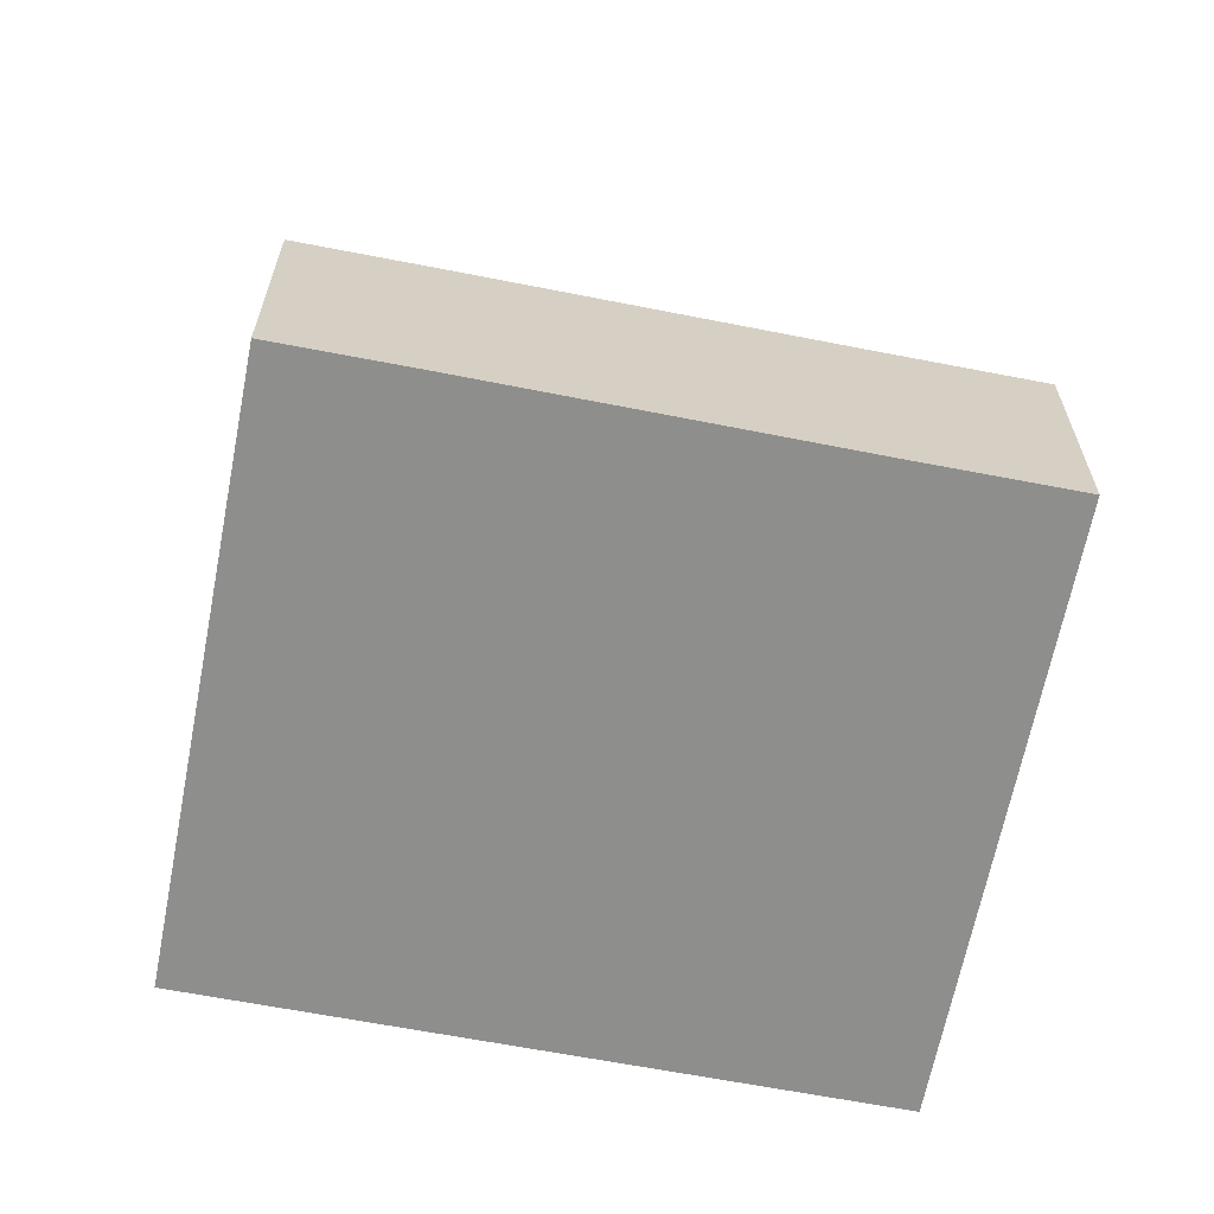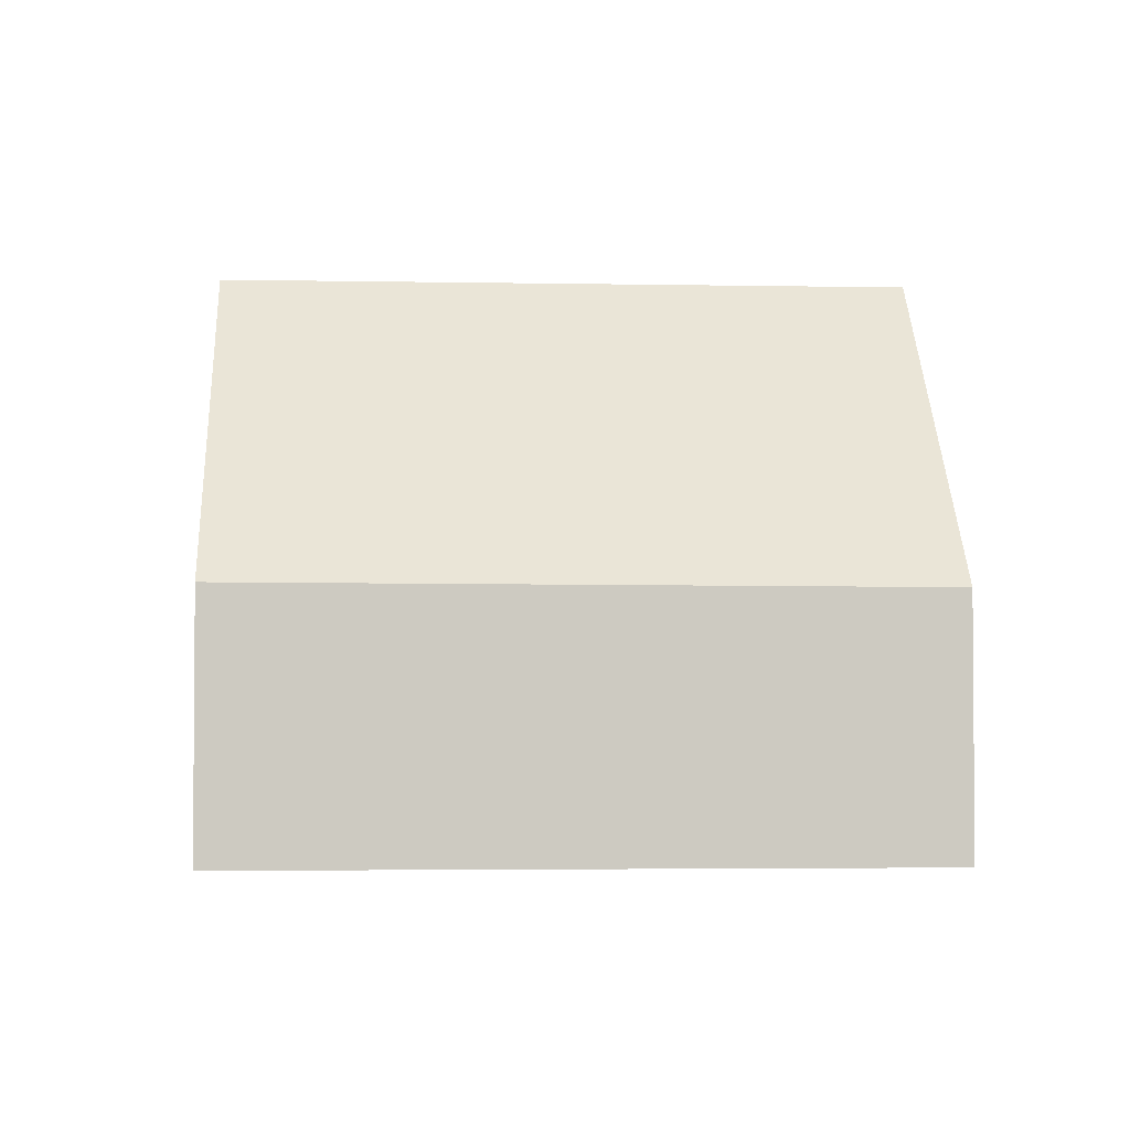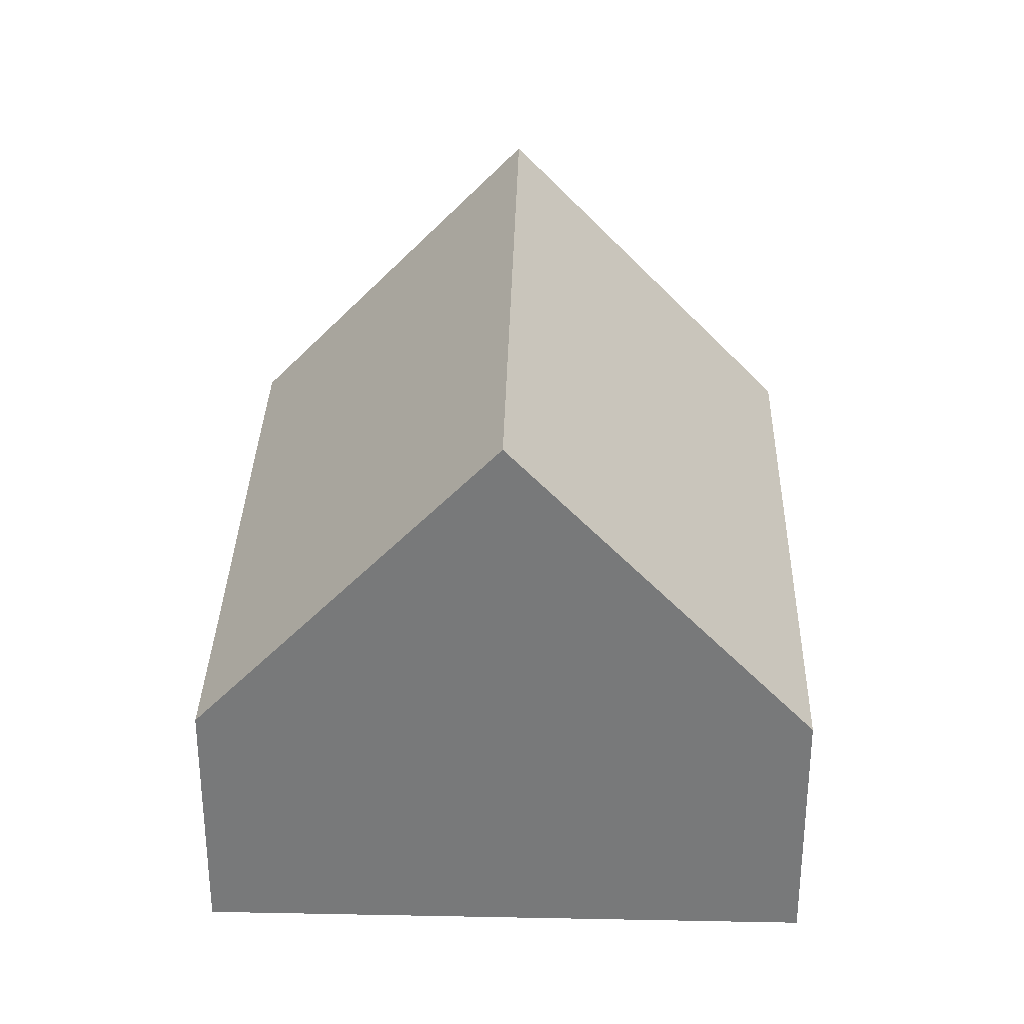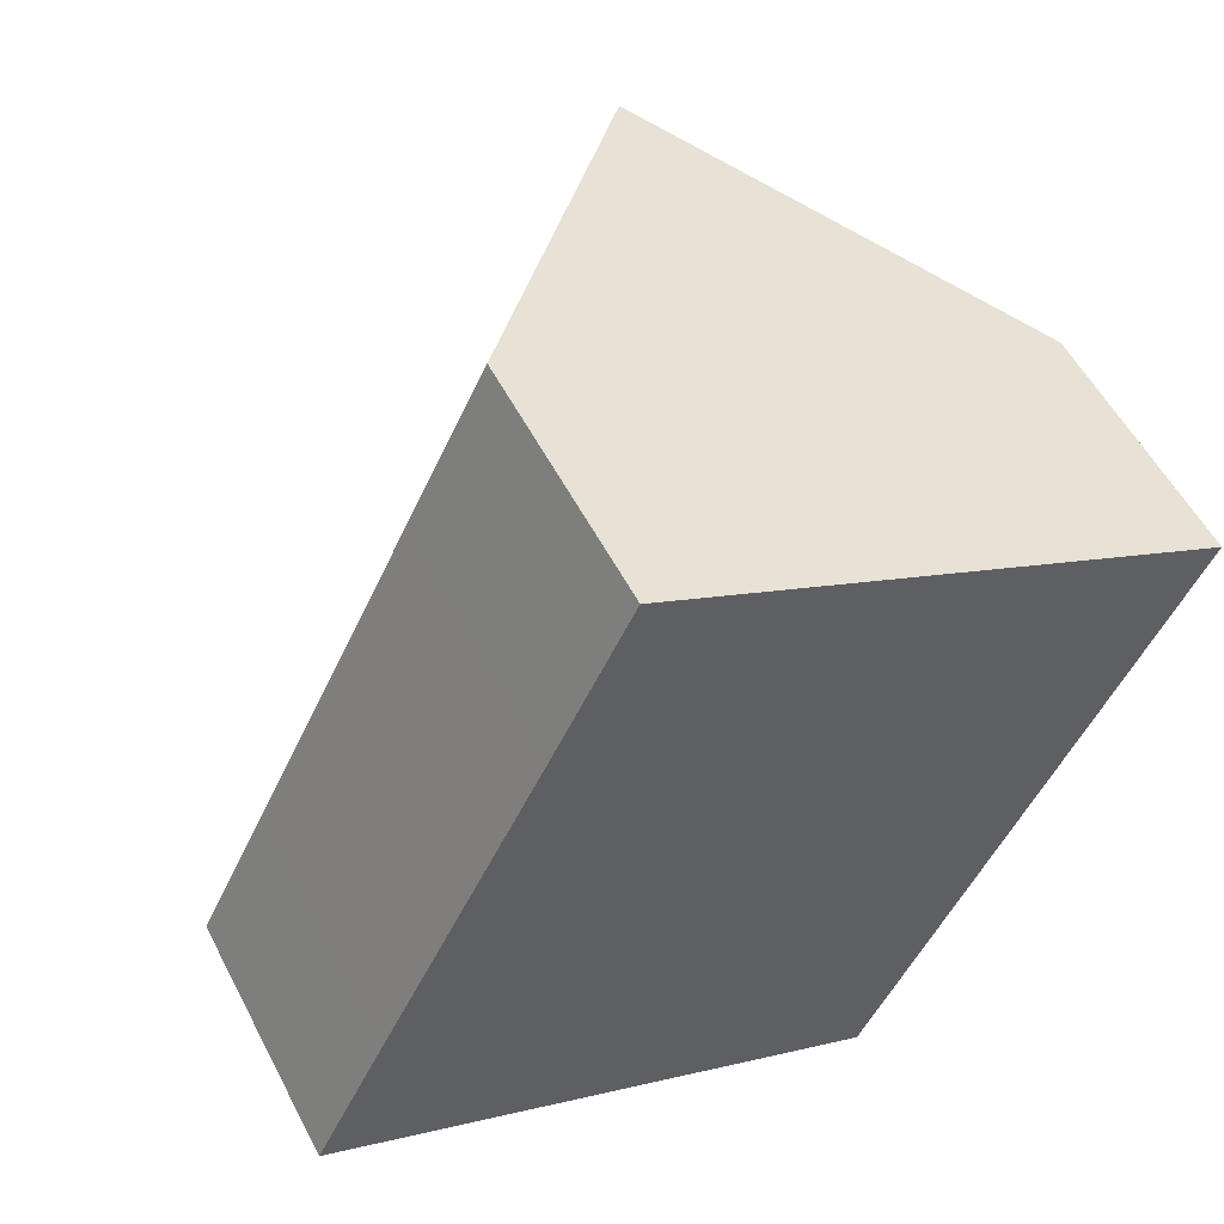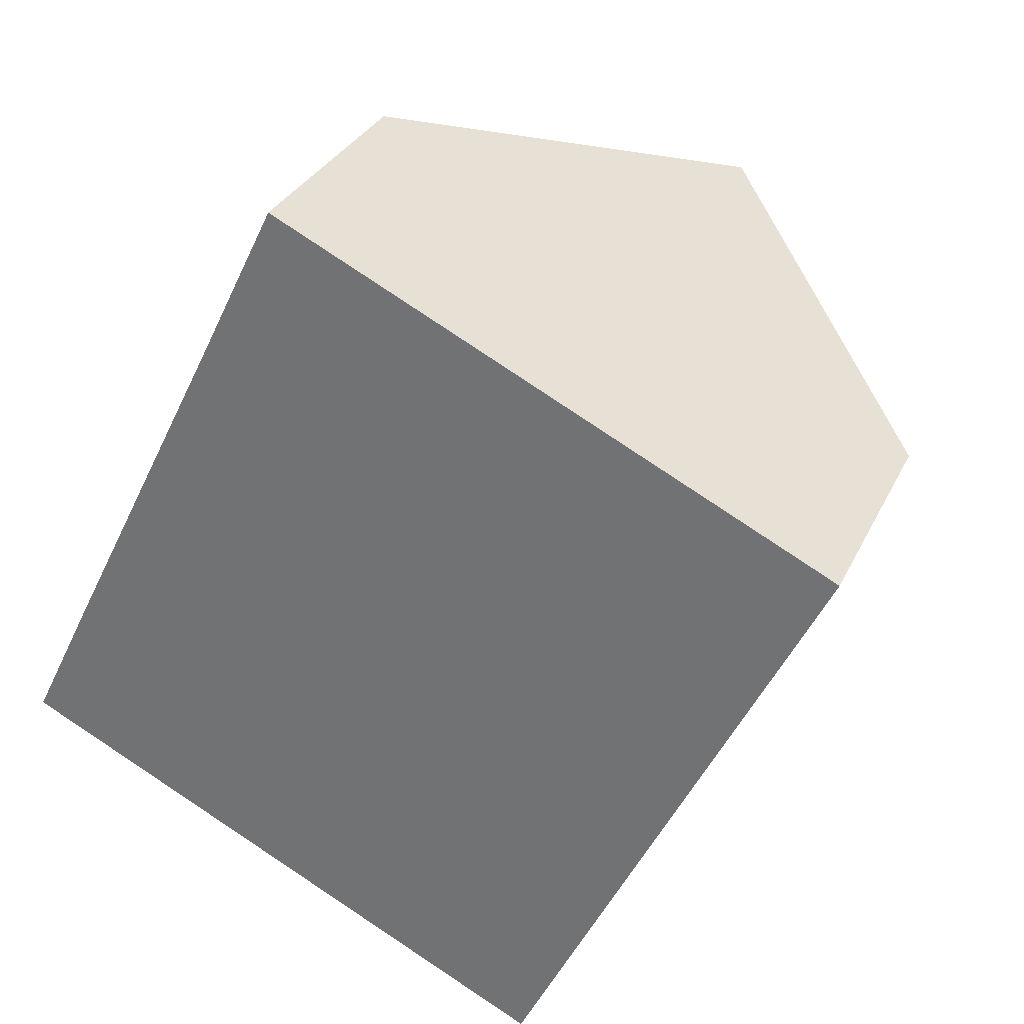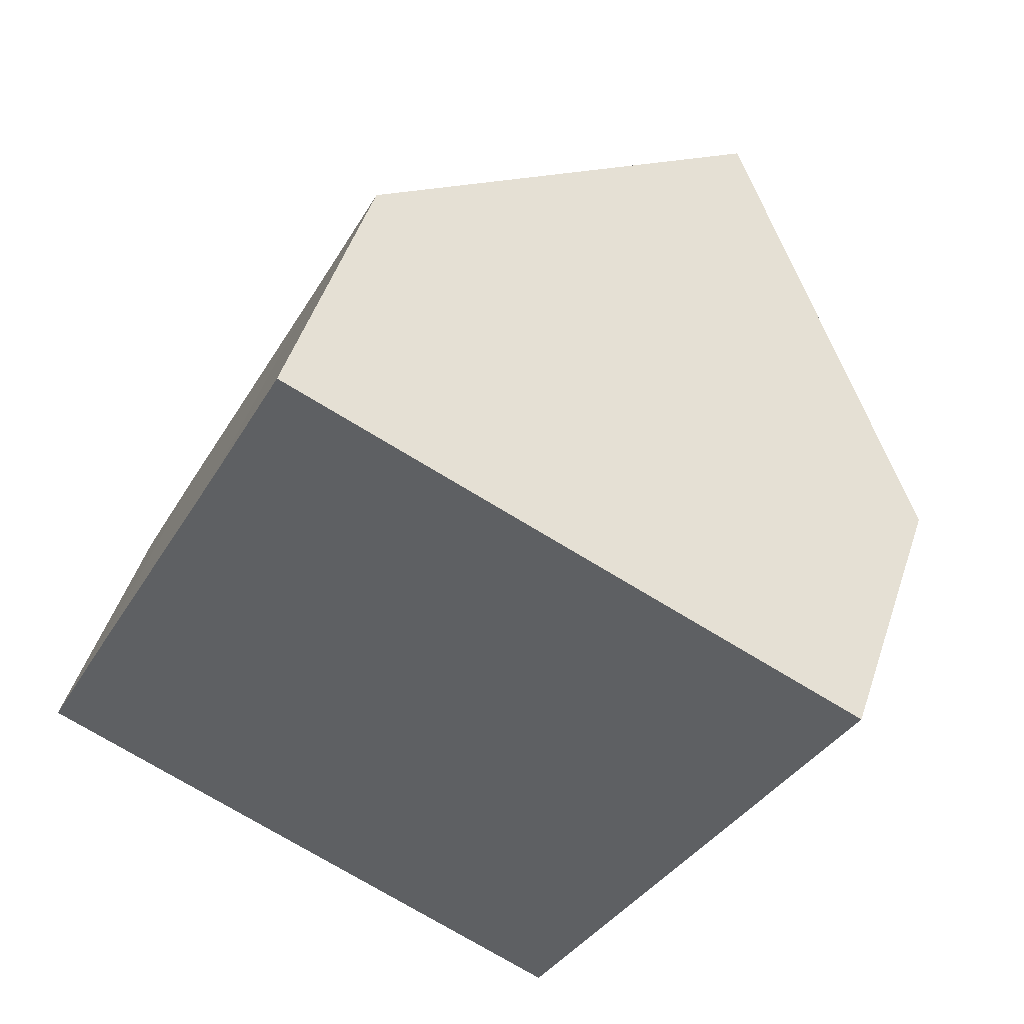
<metadata>
{"format":"obj","ext":"obj","renderer":"f3d","projection":"perspective","resolution":1024,"background":"white","views":[{"elev":-64.8,"azim":-75.0,"up":"+Y"},{"elev":-3.0,"azim":112.2,"up":"+Y"},{"elev":32.1,"azim":27.6,"up":"+Y"},{"elev":54.6,"azim":-27.1,"up":"+Z"},{"elev":30.8,"azim":21.9,"up":"+Z"},{"elev":49.0,"azim":18.1,"up":"+Z"}]}
</metadata>
<code>
v  14.04 4.14 5.767
v  4.515 9.338 -2.203
v  9.526 9.338 7.97
v  9.066 4.097 -4.424
v  1.092 4.129 2.239
v  0 4.139 2.534e-16
v  3.781 4.14 7.674
v  5.002 4.128 10.18
v  0 0 0
v  1.092 -1.371e-16 2.239
v  3.781 -4.699e-16 7.674
v  5.002 -6.232e-16 10.18
v  9.526 -4.88e-16 7.97
v  14.04 -3.531e-16 5.767
v  9.066 2.709e-16 -4.424
v  4.515 1.349e-16 -2.203
g defaultobject
f 1 2 3
f 2 1 4
f 5 2 6
f 2 5 3
f 3 5 7
f 3 7 8
f 9 5 6
f 5 9 10
f 5 10 7
f 7 10 11
f 7 11 8
f 8 11 12
f 12 3 8
f 3 12 1
f 1 12 13
f 1 13 14
f 14 4 1
f 4 14 15
f 4 6 2
f 6 4 9
f 9 4 16
f 16 4 15
f 11 13 12
f 13 11 10
f 13 10 14
f 14 10 15
f 15 10 16
f 16 10 9

</code>
